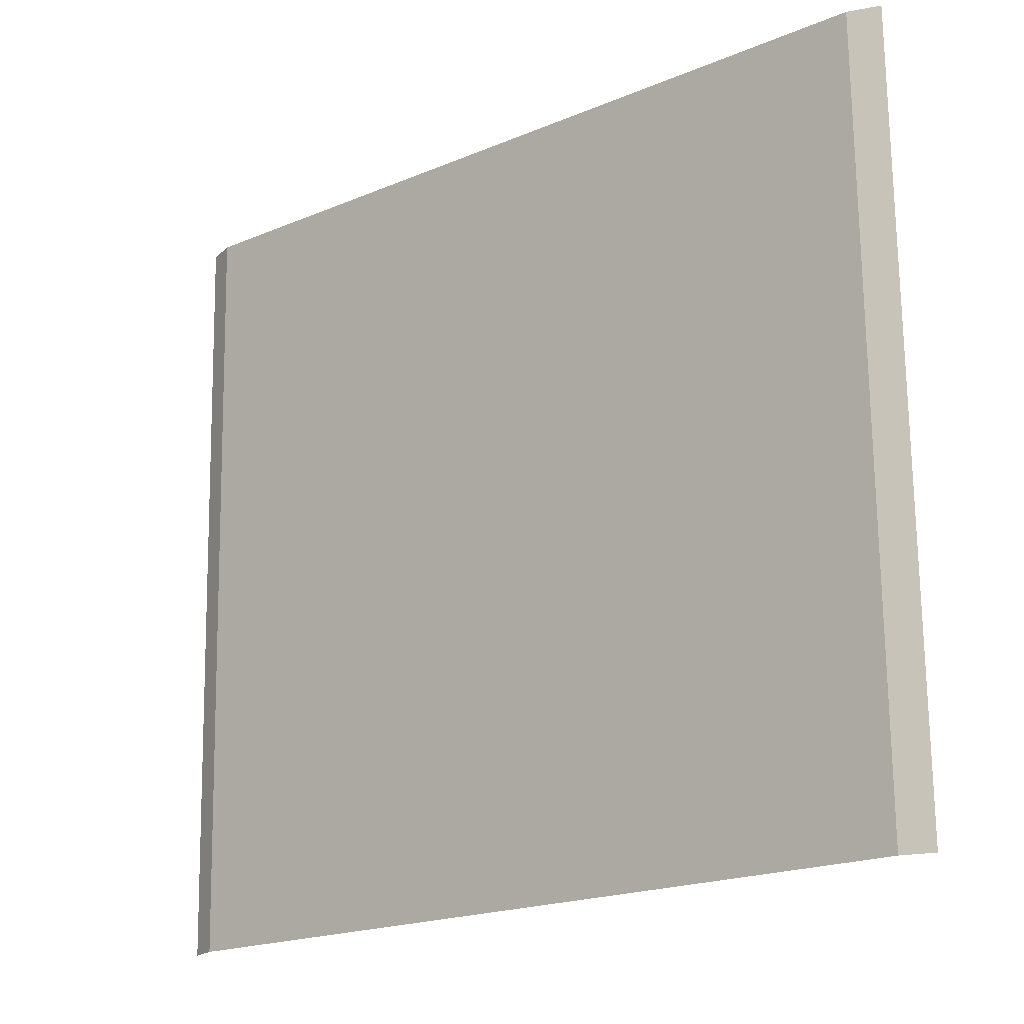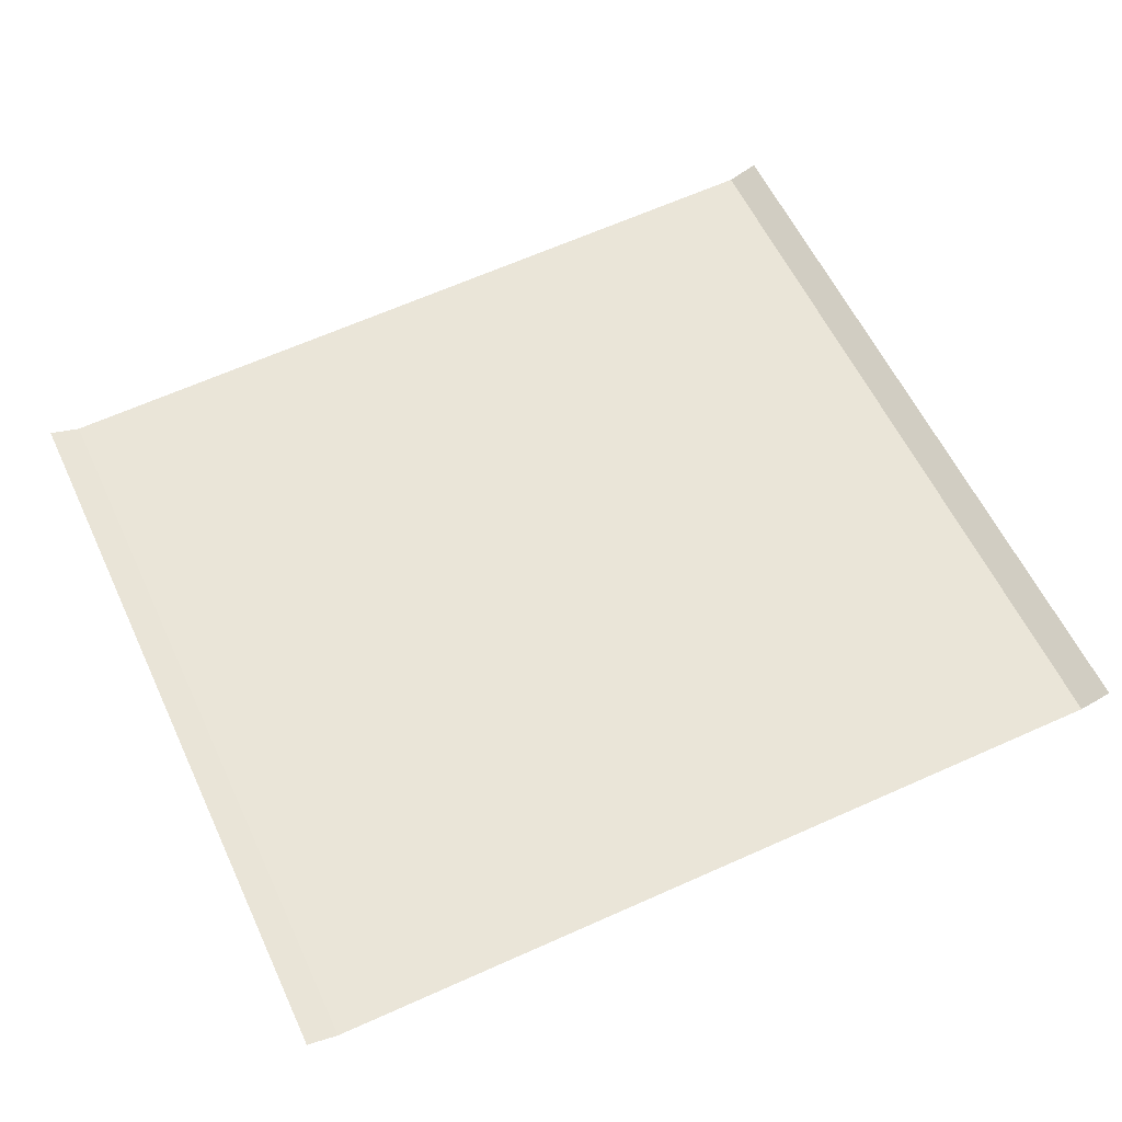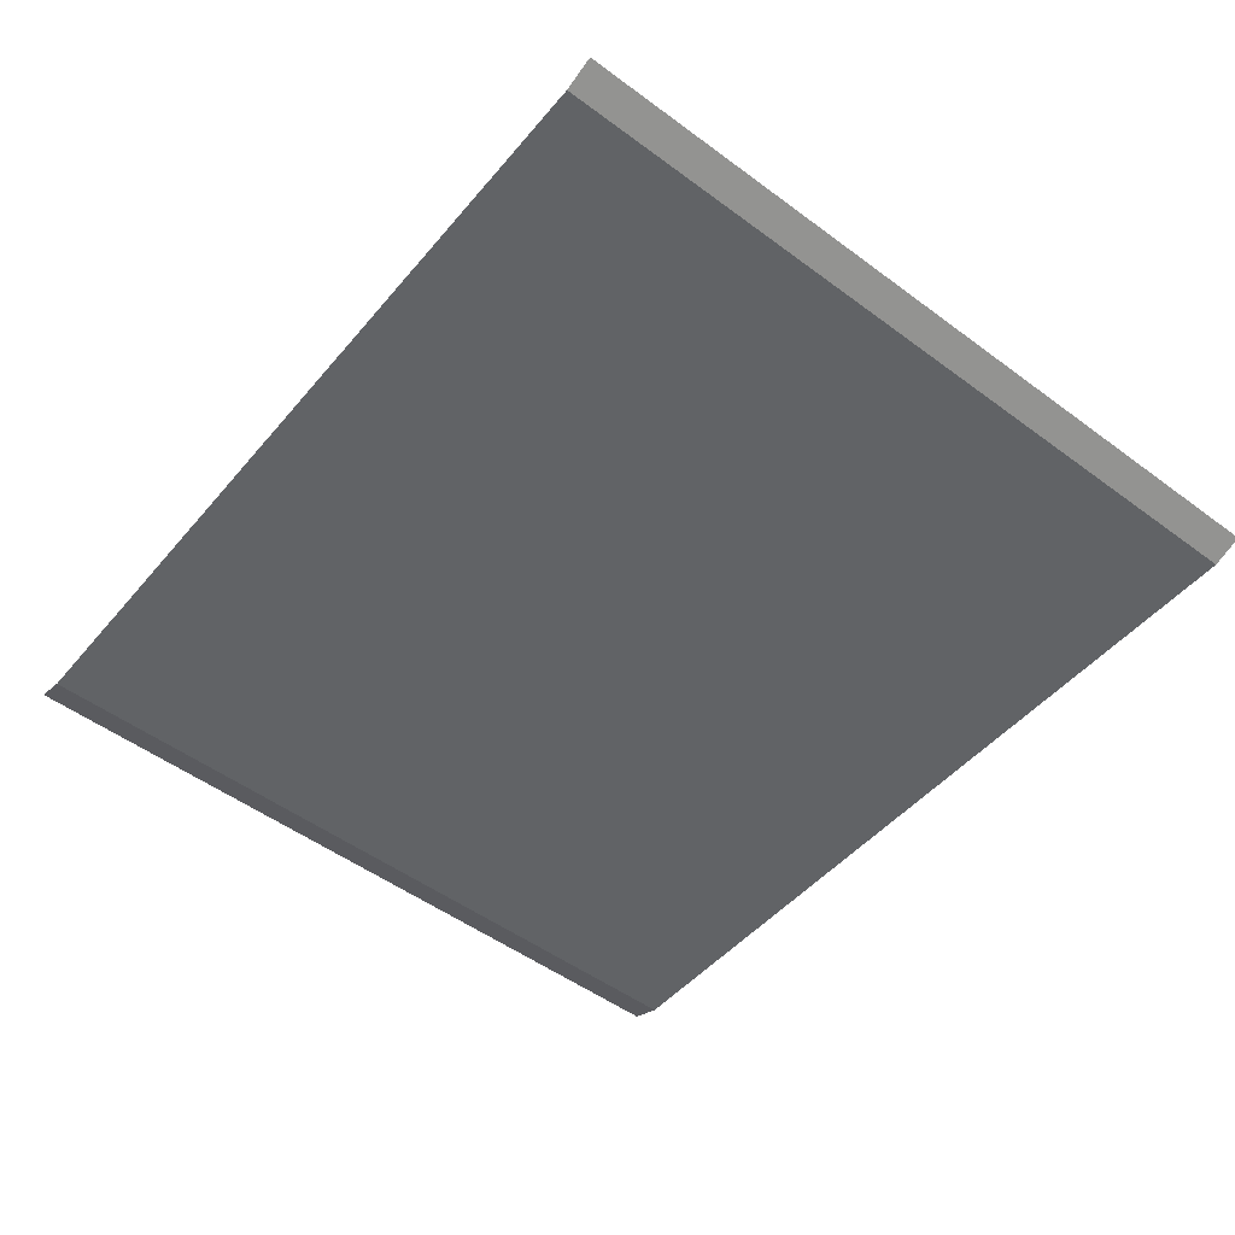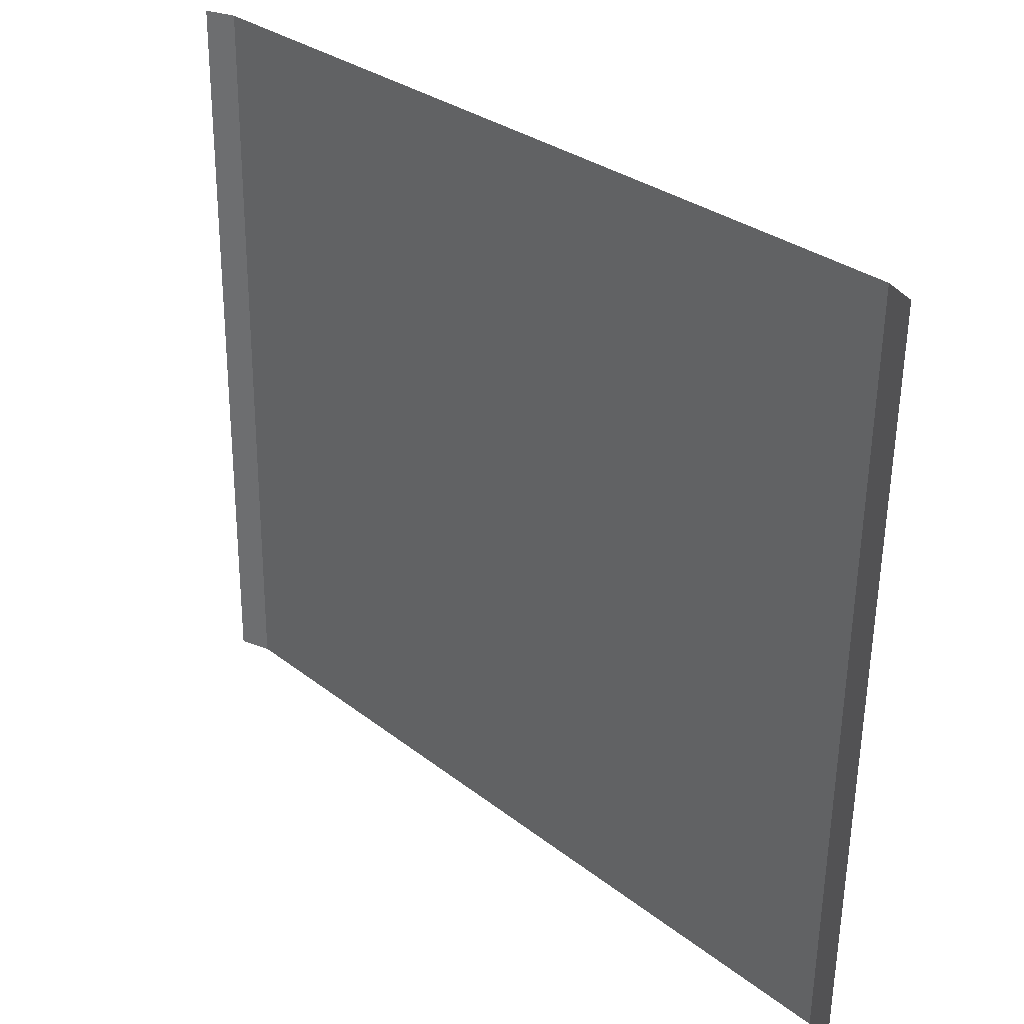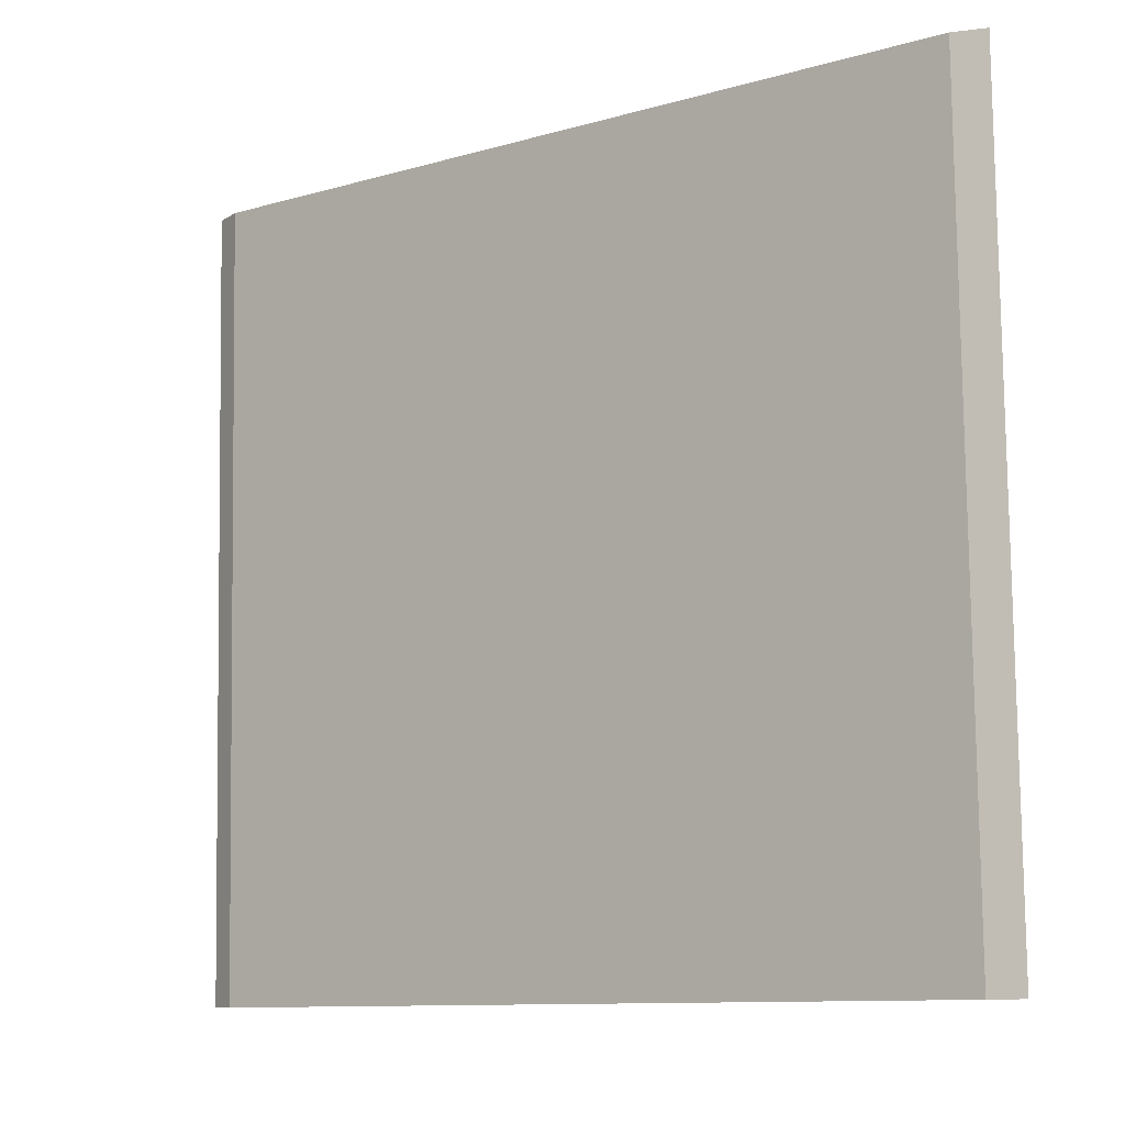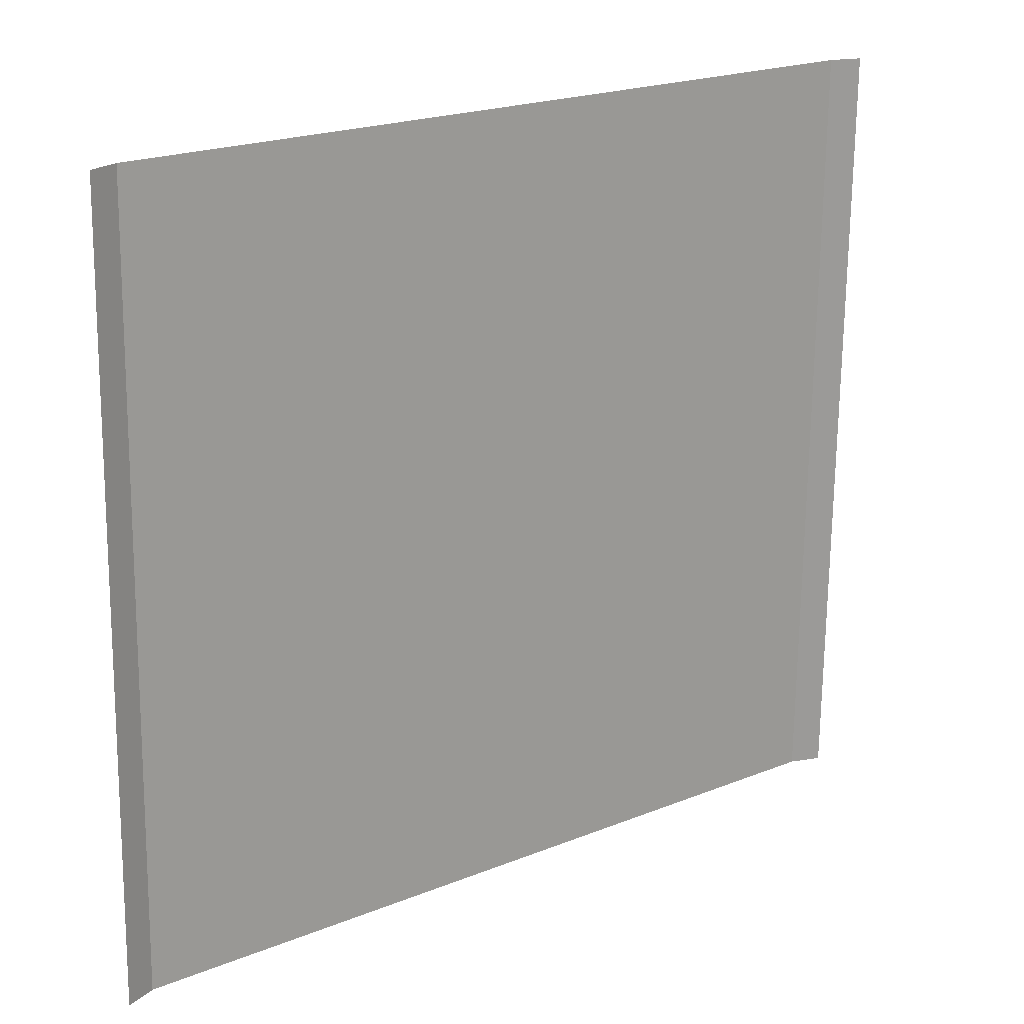
<metadata>
{"format":"obj","ext":"obj","renderer":"f3d","projection":"perspective","resolution":1024,"background":"white","views":[{"elev":-16.9,"azim":-139.1,"up":"+Y"},{"elev":59.2,"azim":-26.0,"up":"+Z"},{"elev":-50.8,"azim":50.2,"up":"+Z"},{"elev":31.6,"azim":46.6,"up":"+Y"},{"elev":-8.5,"azim":-140.8,"up":"+Y"},{"elev":20.0,"azim":-38.3,"up":"+Y"}]}
</metadata>
<code>
o RoadBlock.107
v -22.8 -62.14 0.07887
v -22.72 -62.14 0.107
v -23.86 -62.14 0.07999
v -22.83 -64.16 0.08107
v -22.75 -64.16 0.1092
v -23.89 -64.14 0.0821
v -24.96 -64.12 0.08314
v -25.03 -64.12 0.1114
v -24.92 -62.14 0.0811
v -25 -62.14 0.1094
f 5 1 4
f 6 4 3
f 7 10 8
f 5 2 1
f 4 1 3
f 3 9 6
f 9 7 6
f 7 9 10

</code>
